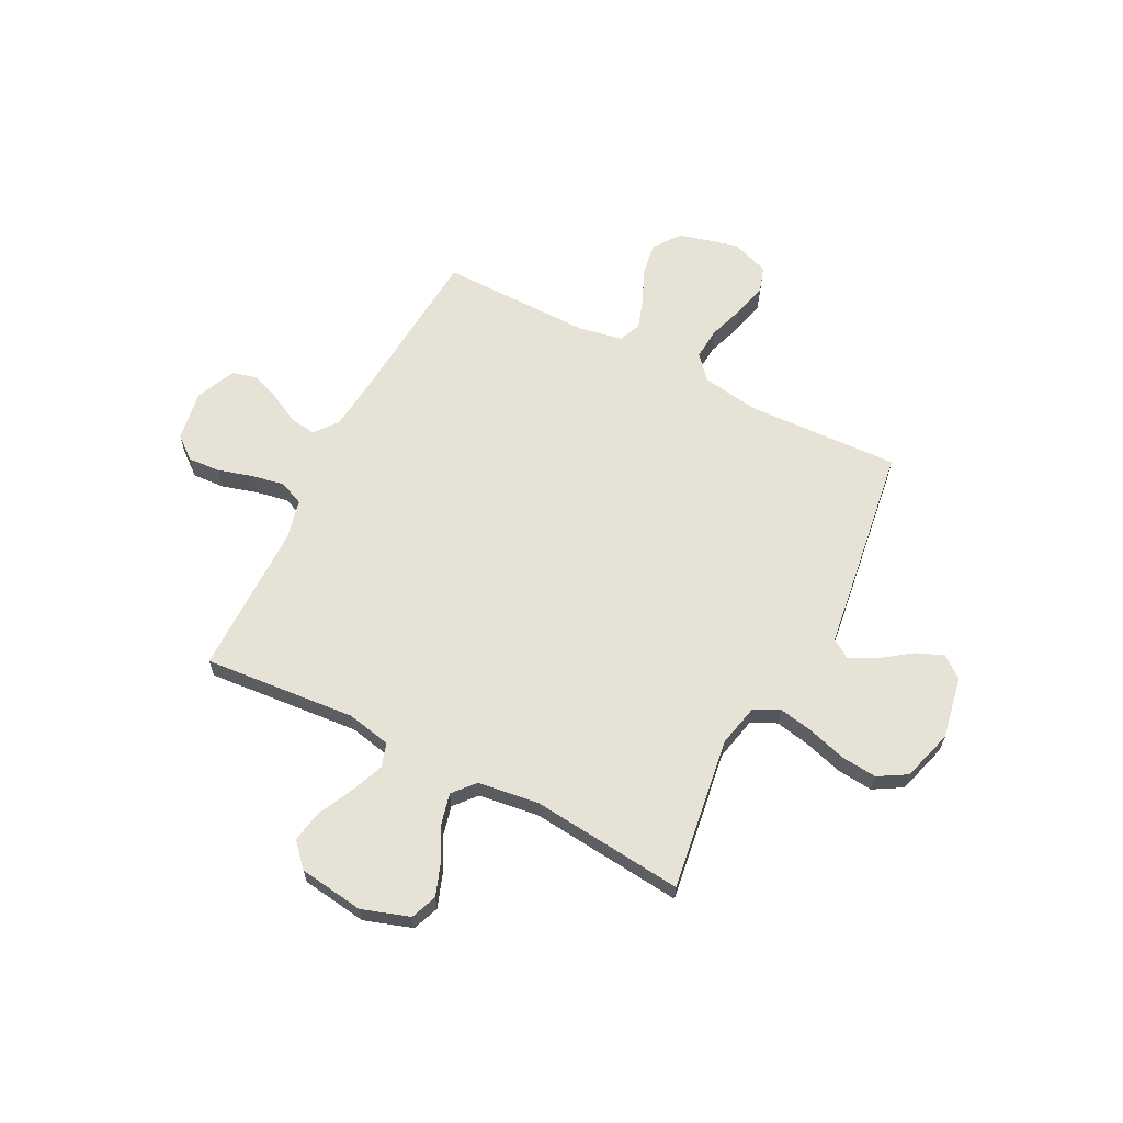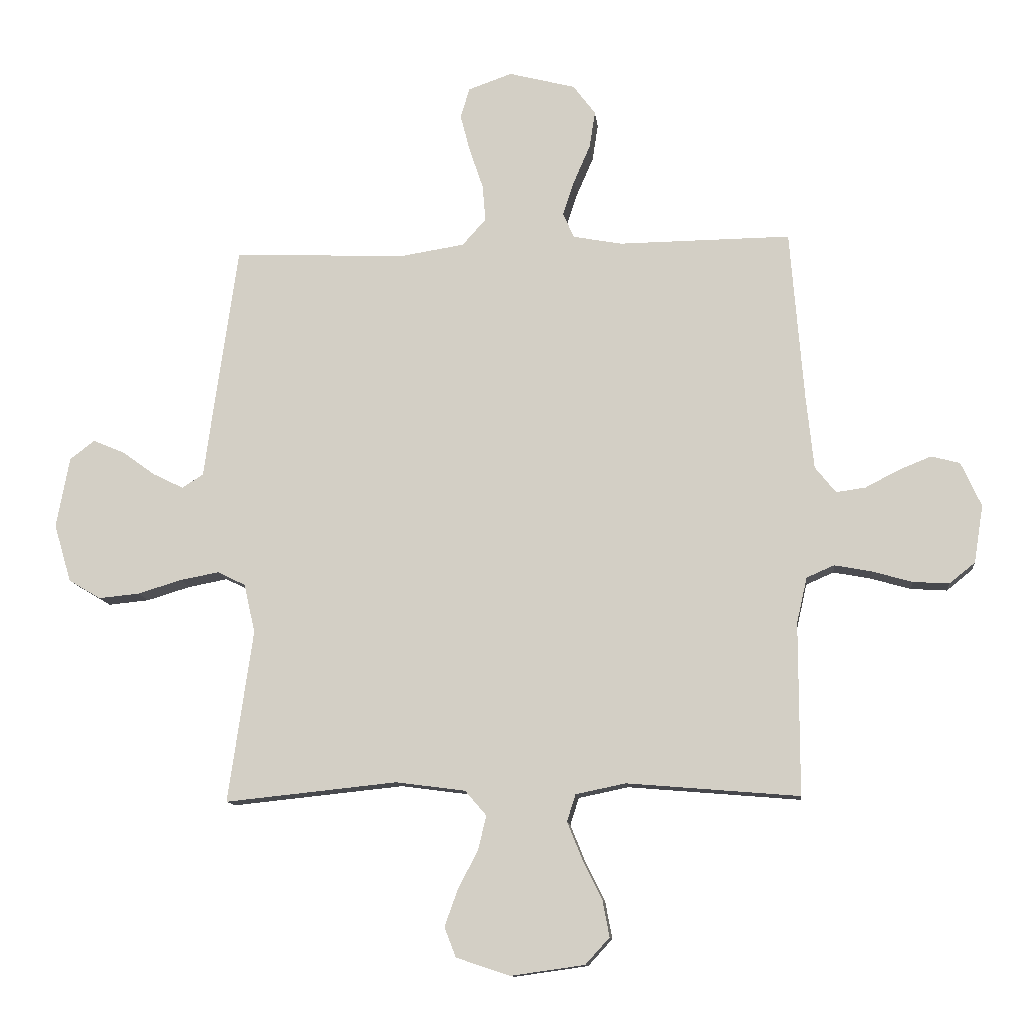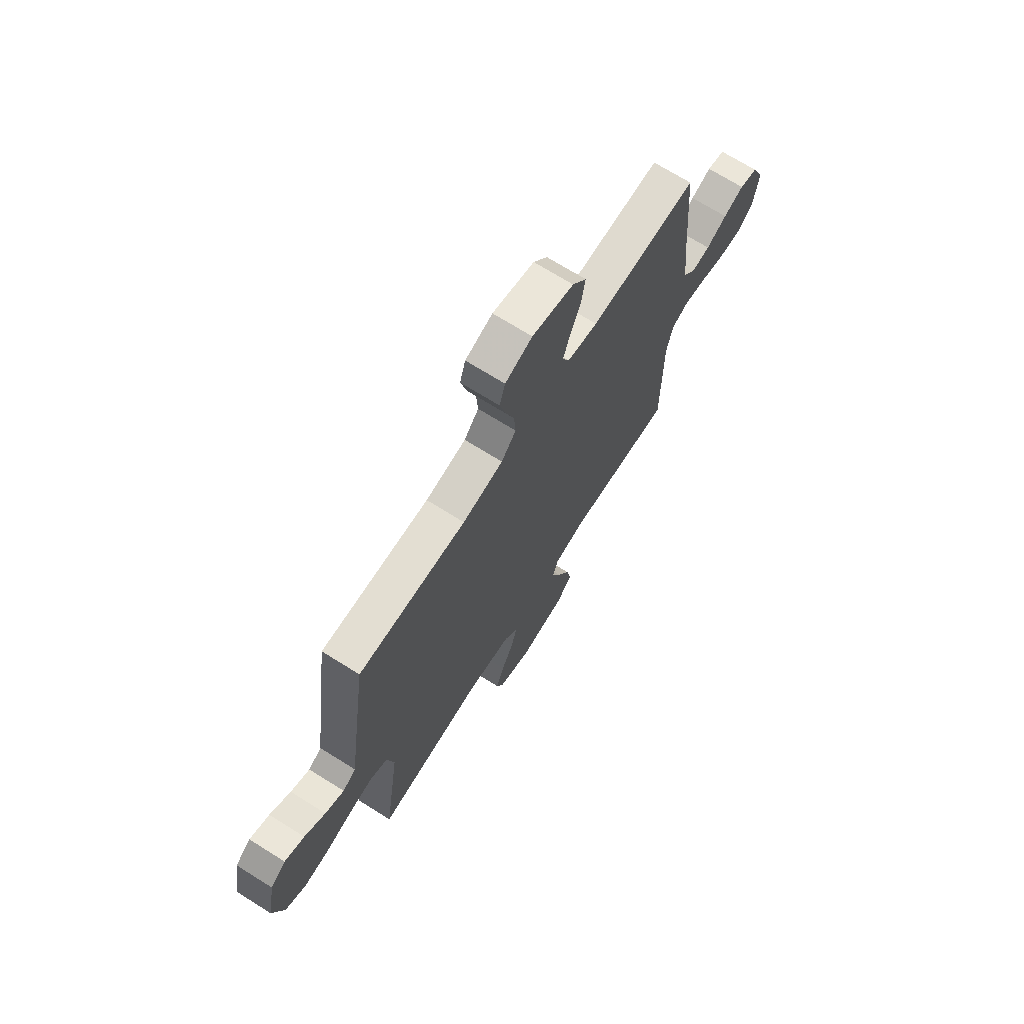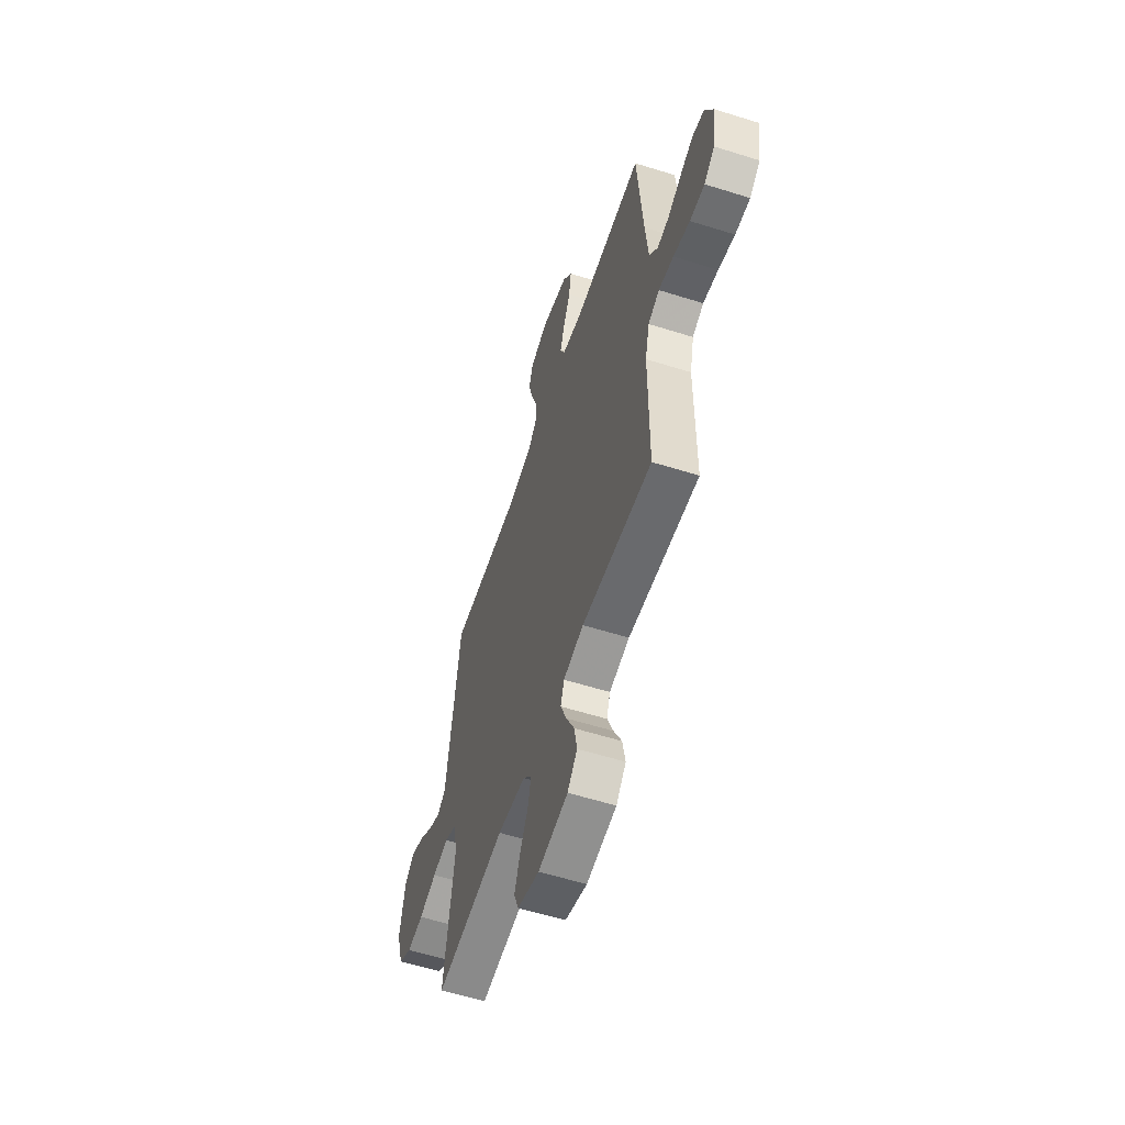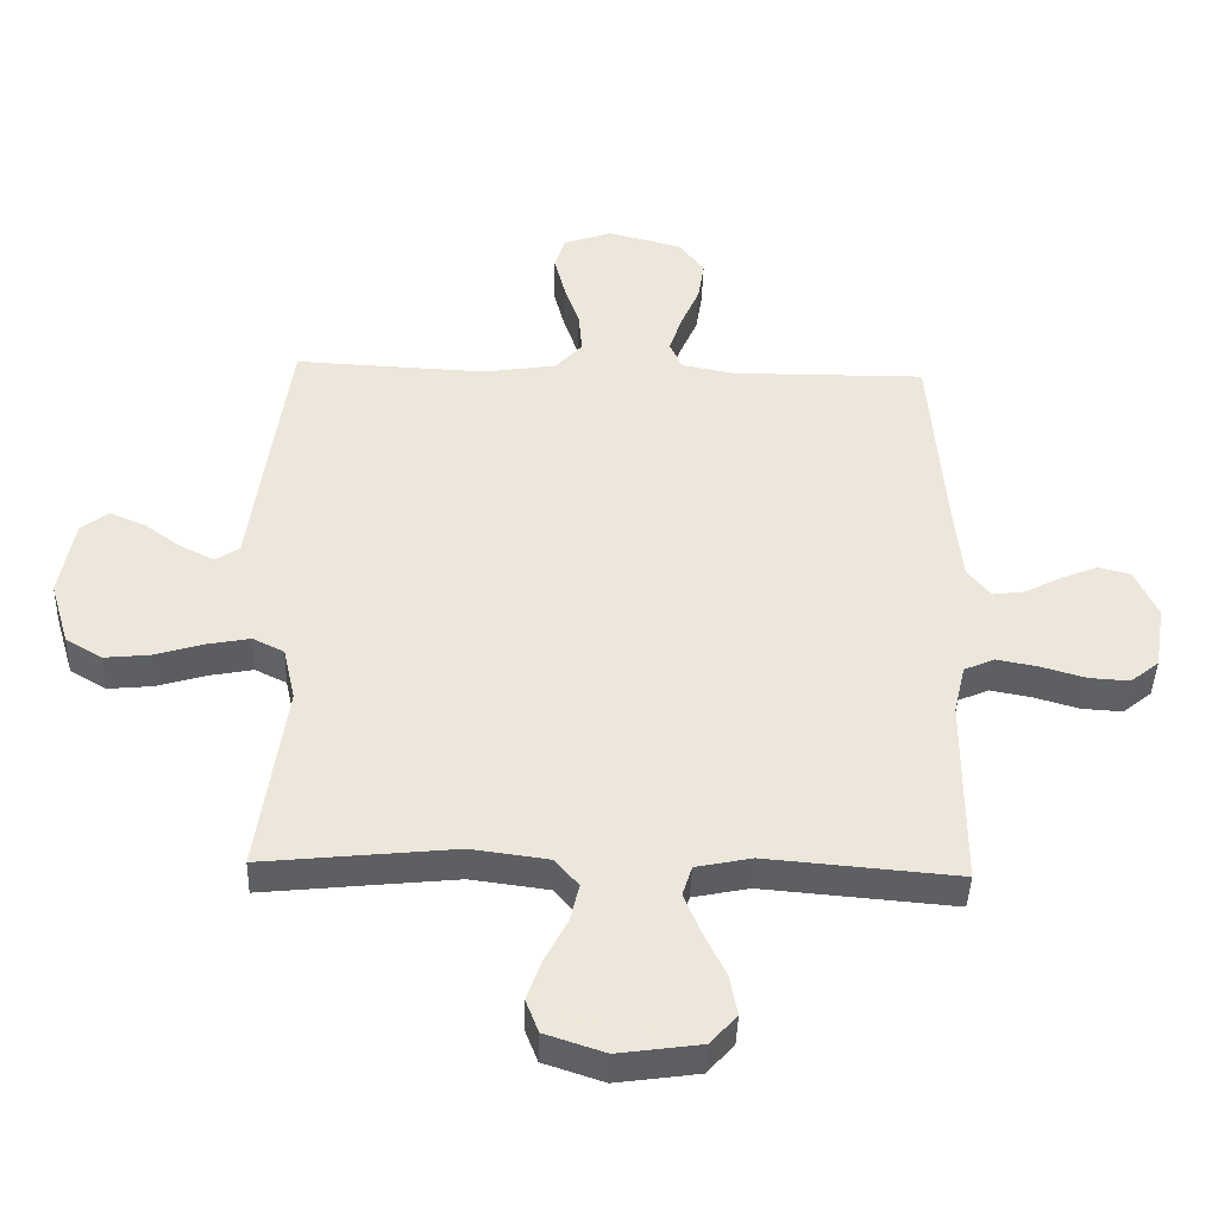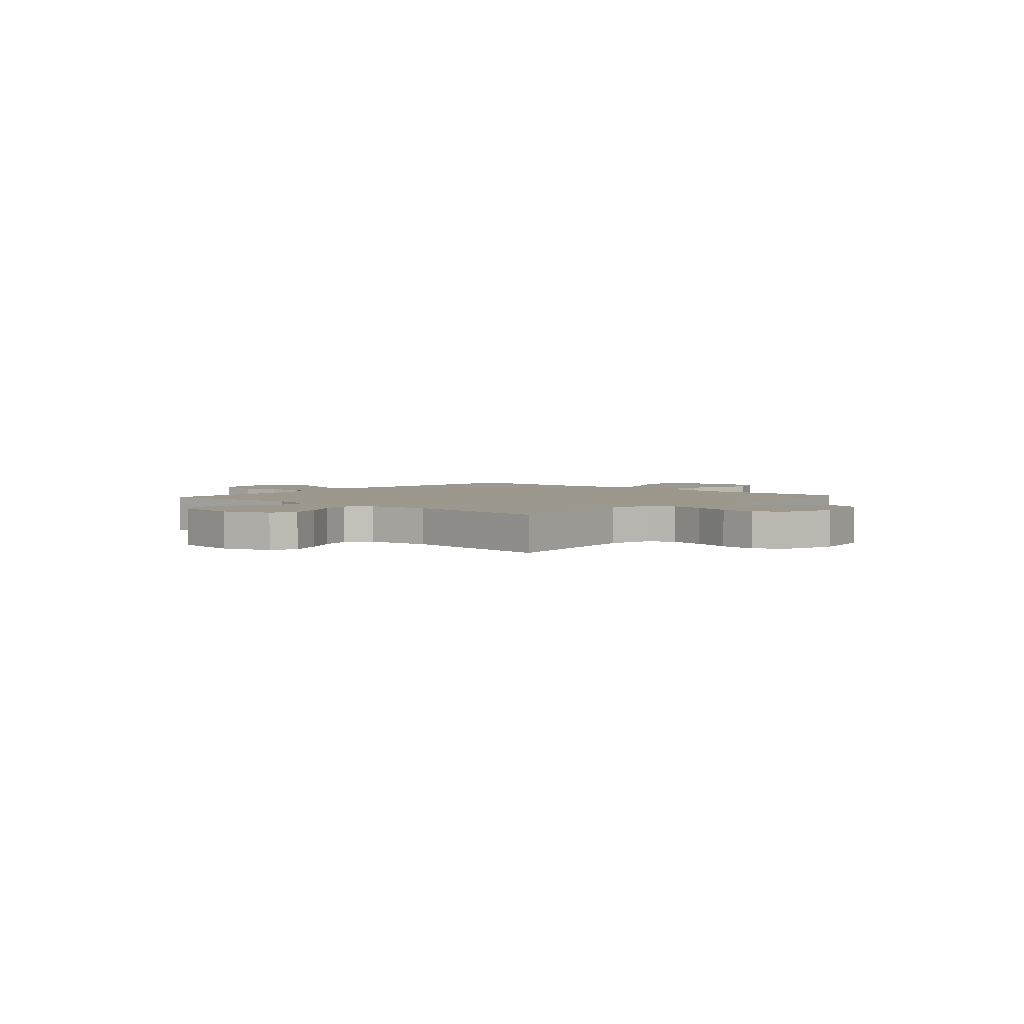
<metadata>
{"format":"obj","ext":"obj","renderer":"f3d","projection":"perspective","resolution":1024,"background":"white","views":[{"elev":63.9,"azim":-153.0,"up":"+Y"},{"elev":-11.8,"azim":6.1,"up":"+Z"},{"elev":70.2,"azim":-57.9,"up":"+Z"},{"elev":-57.8,"azim":71.9,"up":"+Z"},{"elev":-42.0,"azim":-1.9,"up":"+Z"},{"elev":3.2,"azim":-138.3,"up":"+Y"}]}
</metadata>
<code>
v 0.5 0.07 -0.5
v 0.2 0.07 -0.475
v 0.113 0.07 -0.493
v 0.098 0.07 -0.54
v 0.124 0.07 -0.604
v 0.158 0.07 -0.673
v 0.17 0.07 -0.737
v 0.128 0.07 -0.783
v 0 0.07 -0.801
v -0.094 0.07 -0.77
v -0.114 0.07 -0.718
v -0.091 0.07 -0.654
v -0.056 0.07 -0.587
v -0.042 0.07 -0.528
v -0.079 0.07 -0.485
v -0.2 0.07 -0.469
v -0.5 0.07 -0.5
v -0.457 0.07 -0.2
v -0.476 0.07 -0.115
v -0.525 0.07 -0.091
v -0.593 0.07 -0.104
v -0.669 0.07 -0.127
v -0.74 0.07 -0.134
v -0.796 0.07 -0.101
v -0.826 0.07 0
v -0.803 0.07 0.123
v -0.76 0.07 0.156
v -0.705 0.07 0.133
v -0.647 0.07 0.091
v -0.594 0.07 0.065
v -0.557 0.07 0.089
v -0.542 0.07 0.2
v -0.5 0.07 0.5
v -0.2 0.07 0.487
v -0.087 0.07 0.505
v -0.046 0.07 0.551
v -0.051 0.07 0.614
v -0.075 0.07 0.685
v -0.092 0.07 0.751
v -0.076 0.07 0.803
v 0 0.07 0.83
v 0.116 0.07 0.8
v 0.155 0.07 0.748
v 0.145 0.07 0.684
v 0.116 0.07 0.617
v 0.096 0.07 0.557
v 0.115 0.07 0.513
v 0.2 0.07 0.497
v 0.5 0.07 0.5
v 0.524 0.07 0.2
v 0.537 0.07 0.075
v 0.573 0.07 0.03
v 0.624 0.07 0.037
v 0.682 0.07 0.067
v 0.739 0.07 0.09
v 0.789 0.07 0.077
v 0.824 0.07 0
v 0.808 0.07 -0.1
v 0.763 0.07 -0.136
v 0.7 0.07 -0.132
v 0.63 0.07 -0.112
v 0.566 0.07 -0.1
v 0.518 0.07 -0.121
v 0.5 0.07 -0.2
v 0.5 0 -0.5
v 0.2 0 -0.475
v 0.113 0 -0.493
v 0.098 0 -0.54
v 0.124 0 -0.604
v 0.158 0 -0.673
v 0.17 0 -0.737
v 0.128 0 -0.783
v 0 0 -0.801
v -0.094 0 -0.77
v -0.114 0 -0.718
v -0.091 0 -0.654
v -0.056 0 -0.587
v -0.042 0 -0.528
v -0.079 0 -0.485
v -0.2 0 -0.469
v -0.5 0 -0.5
v -0.457 0 -0.2
v -0.476 0 -0.115
v -0.525 0 -0.091
v -0.593 0 -0.104
v -0.669 0 -0.127
v -0.74 0 -0.134
v -0.796 0 -0.101
v -0.826 0 0
v -0.803 0 0.123
v -0.76 0 0.156
v -0.705 0 0.133
v -0.647 0 0.091
v -0.594 0 0.065
v -0.557 0 0.089
v -0.542 0 0.2
v -0.5 0 0.5
v -0.2 0 0.487
v -0.087 0 0.505
v -0.046 0 0.551
v -0.051 0 0.614
v -0.075 0 0.685
v -0.092 0 0.751
v -0.076 0 0.803
v 0 0 0.83
v 0.116 0 0.8
v 0.155 0 0.748
v 0.145 0 0.684
v 0.116 0 0.617
v 0.096 0 0.557
v 0.115 0 0.513
v 0.2 0 0.497
v 0.5 0 0.5
v 0.524 0 0.2
v 0.537 0 0.075
v 0.573 0 0.03
v 0.624 0 0.037
v 0.682 0 0.067
v 0.739 0 0.09
v 0.789 0 0.077
v 0.824 0 0
v 0.808 0 -0.1
v 0.763 0 -0.136
v 0.7 0 -0.132
v 0.63 0 -0.112
v 0.566 0 -0.1
v 0.518 0 -0.121
v 0.5 0 -0.2
f 58 59 60 61
f 58 61 62
f 57 58 62
f 56 57 62
f 53 54 55 56
f 53 56 62 63
f 48 49 50
f 47 48 50 51
f 42 43 44 45
f 42 45 46
f 41 42 46
f 40 41 46
f 37 38 39 40
f 37 40 46 47
f 31 32 33 34
f 31 34 35
f 26 27 28 29
f 26 29 30
f 25 26 30
f 24 25 30
f 21 22 23 24
f 20 21 24 30
f 19 20 30 31
f 16 17 18
f 15 16 18 19
f 10 11 12 13
f 10 13 14
f 9 10 14
f 8 9 14
f 5 6 7 8
f 4 5 8 14
f 3 4 14 15
f 64 1 2
f 63 64 2 3
f 52 53 63 3
f 36 37 47 51
f 35 36 51 52
f 19 31 35 52
f 3 15 19 52
f 125 124 123 122
f 126 125 122
f 126 122 121
f 126 121 120
f 120 119 118 117
f 127 126 120 117
f 114 113 112
f 115 114 112 111
f 109 108 107 106
f 110 109 106
f 110 106 105
f 110 105 104
f 104 103 102 101
f 111 110 104 101
f 98 97 96 95
f 99 98 95
f 93 92 91 90
f 94 93 90
f 94 90 89
f 94 89 88
f 88 87 86 85
f 94 88 85 84
f 95 94 84 83
f 82 81 80
f 83 82 80 79
f 77 76 75 74
f 78 77 74
f 78 74 73
f 78 73 72
f 72 71 70 69
f 78 72 69 68
f 79 78 68 67
f 66 65 128
f 67 66 128 127
f 67 127 117 116
f 115 111 101 100
f 116 115 100 99
f 116 99 95 83
f 116 83 79 67
f 1 65 66 2
f 2 66 67 3
f 3 67 68 4
f 4 68 69 5
f 5 69 70 6
f 6 70 71 7
f 7 71 72 8
f 8 72 73 9
f 9 73 74 10
f 10 74 75 11
f 11 75 76 12
f 12 76 77 13
f 13 77 78 14
f 14 78 79 15
f 15 79 80 16
f 16 80 81 17
f 17 81 82 18
f 18 82 83 19
f 19 83 84 20
f 20 84 85 21
f 21 85 86 22
f 22 86 87 23
f 23 87 88 24
f 24 88 89 25
f 25 89 90 26
f 26 90 91 27
f 27 91 92 28
f 28 92 93 29
f 29 93 94 30
f 30 94 95 31
f 31 95 96 32
f 32 96 97 33
f 33 97 98 34
f 34 98 99 35
f 35 99 100 36
f 36 100 101 37
f 37 101 102 38
f 38 102 103 39
f 39 103 104 40
f 40 104 105 41
f 41 105 106 42
f 42 106 107 43
f 43 107 108 44
f 44 108 109 45
f 45 109 110 46
f 46 110 111 47
f 47 111 112 48
f 48 112 113 49
f 49 113 114 50
f 50 114 115 51
f 51 115 116 52
f 52 116 117 53
f 53 117 118 54
f 54 118 119 55
f 55 119 120 56
f 56 120 121 57
f 57 121 122 58
f 58 122 123 59
f 59 123 124 60
f 60 124 125 61
f 61 125 126 62
f 62 126 127 63
f 63 127 128 64
f 64 128 65 1

</code>
